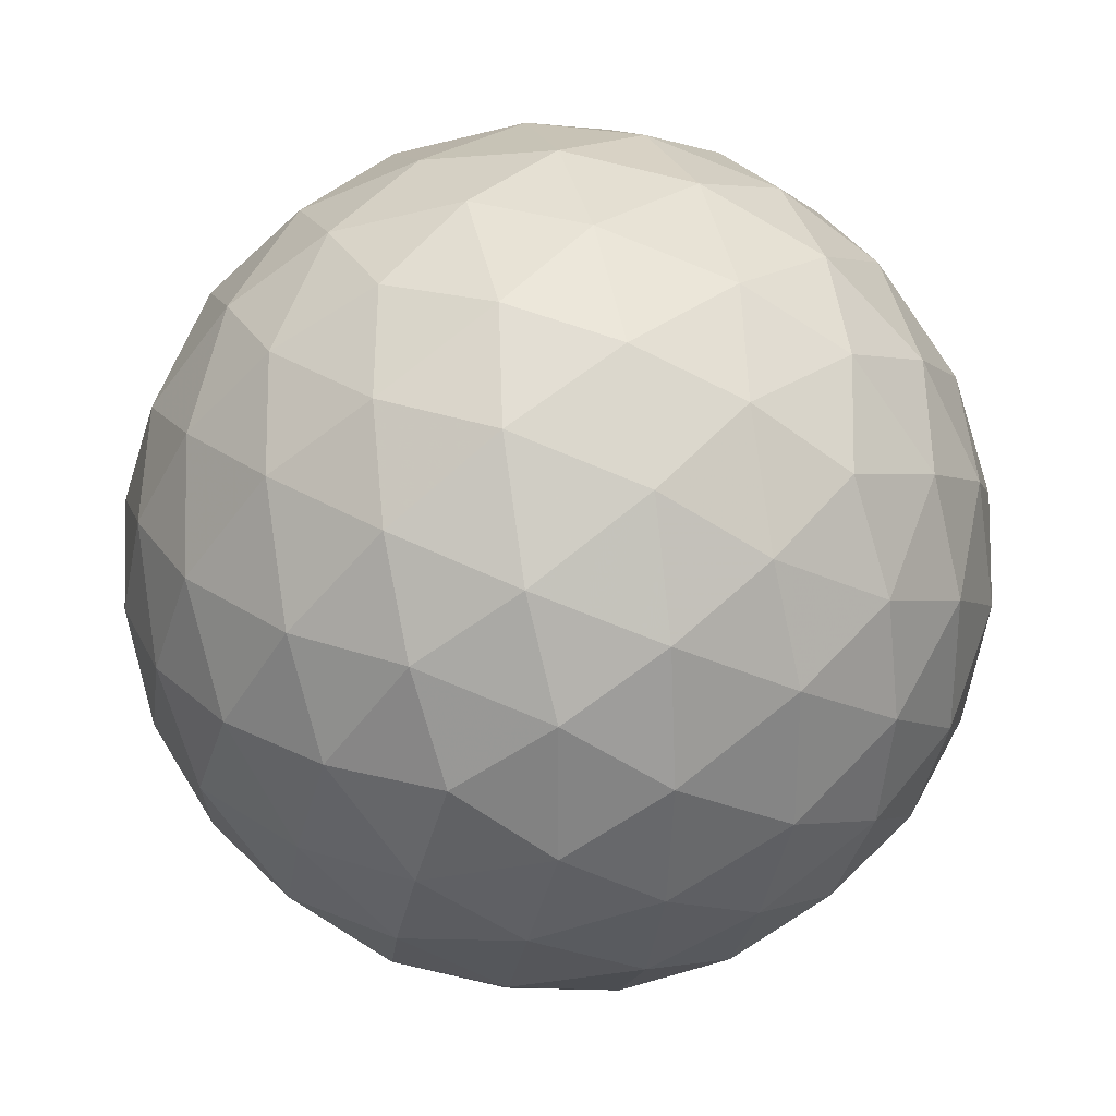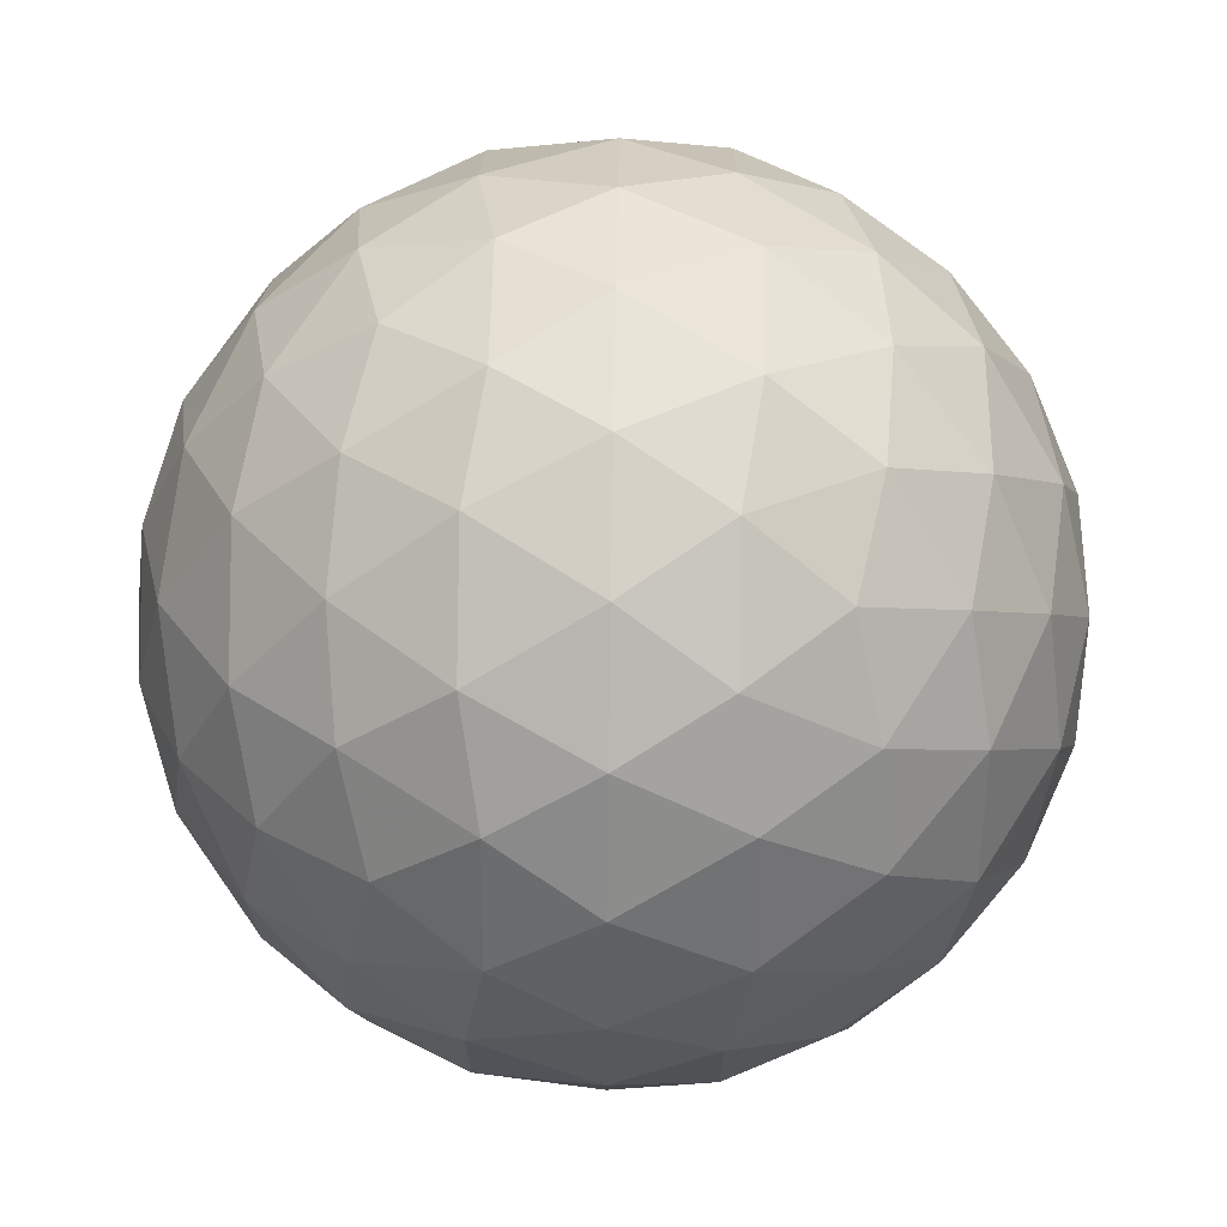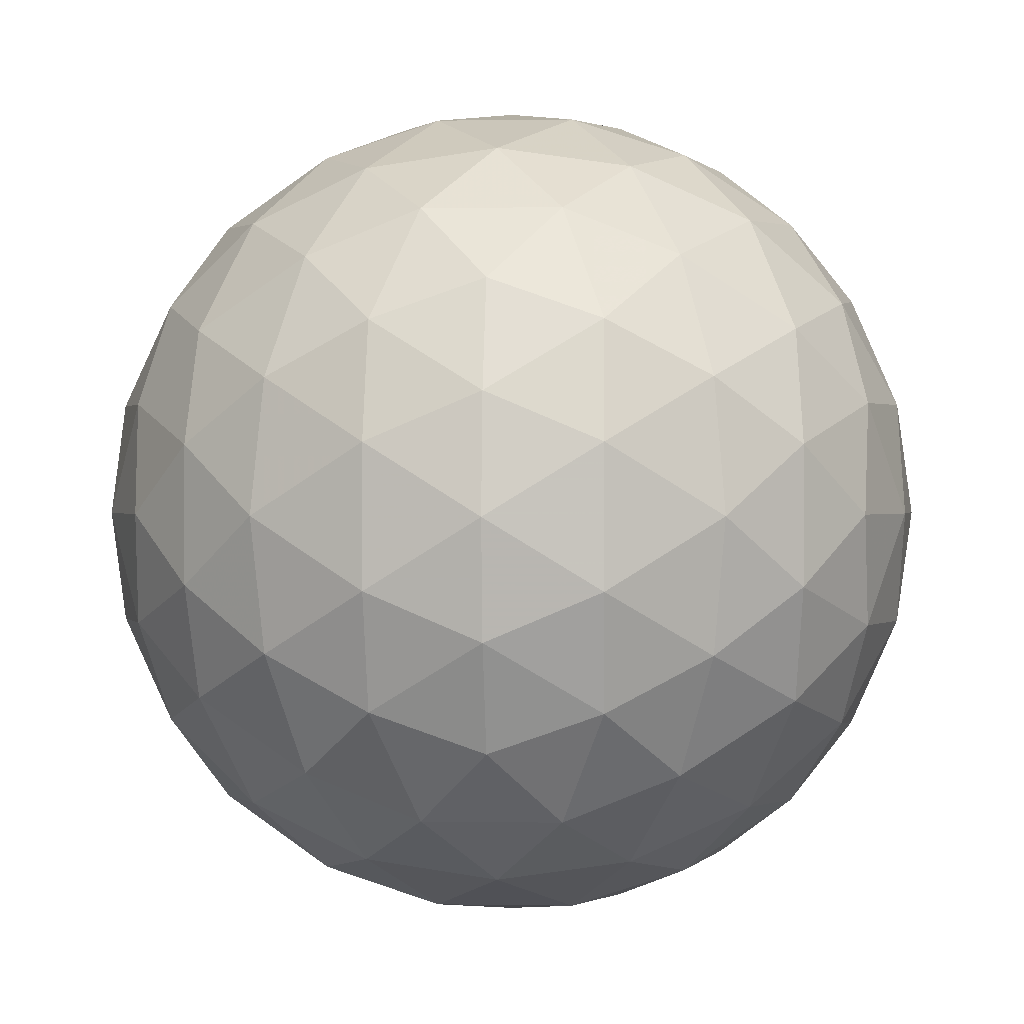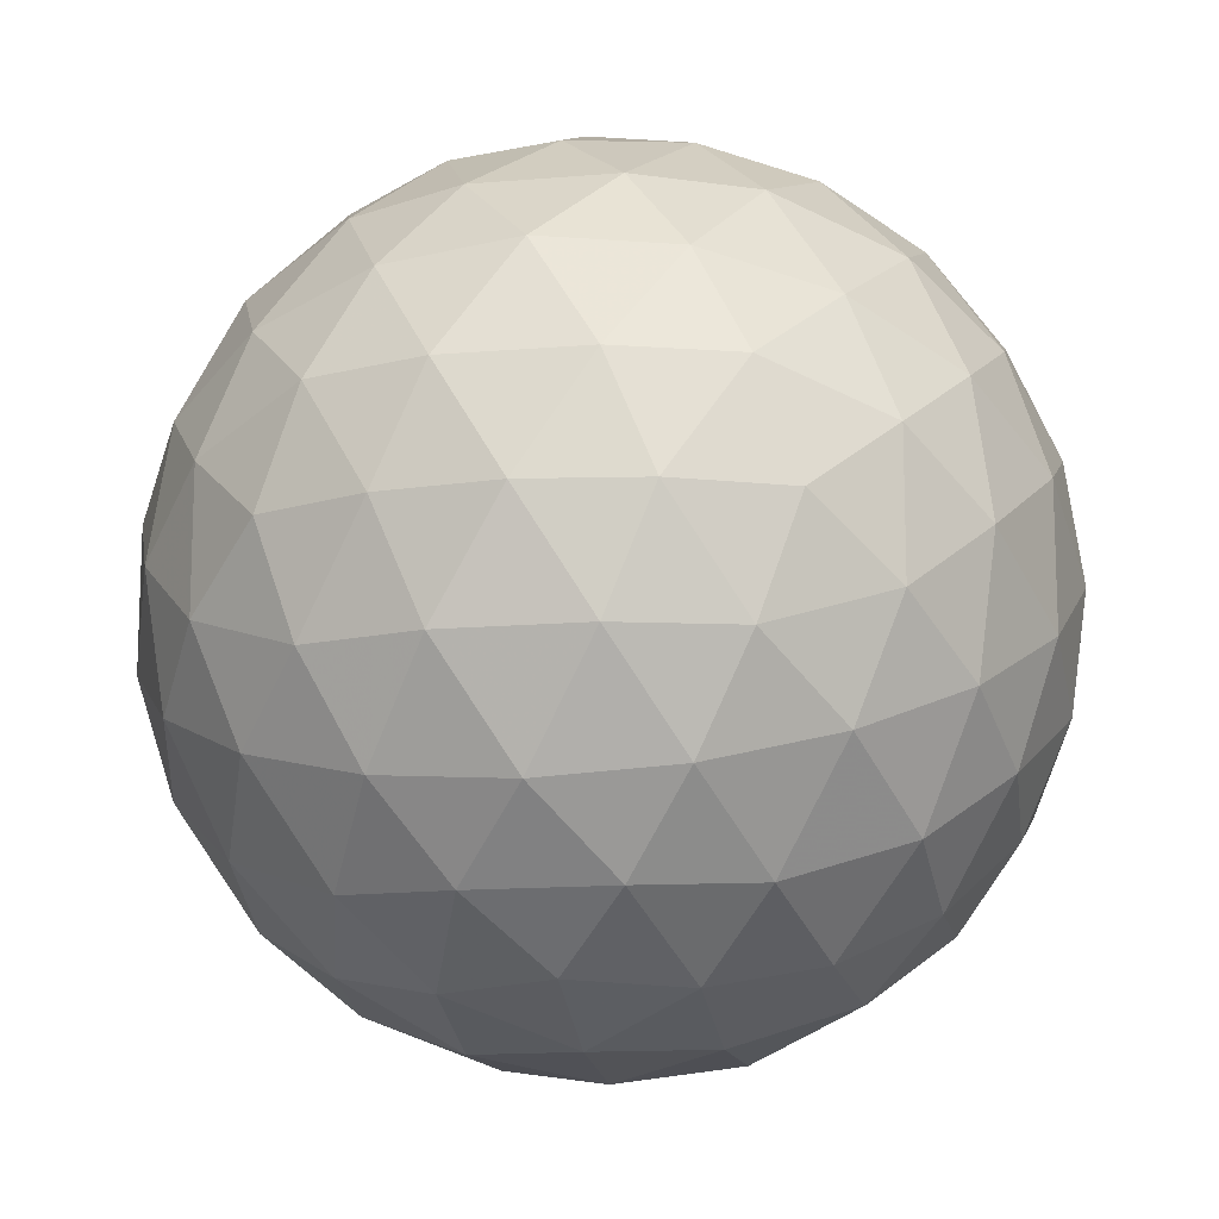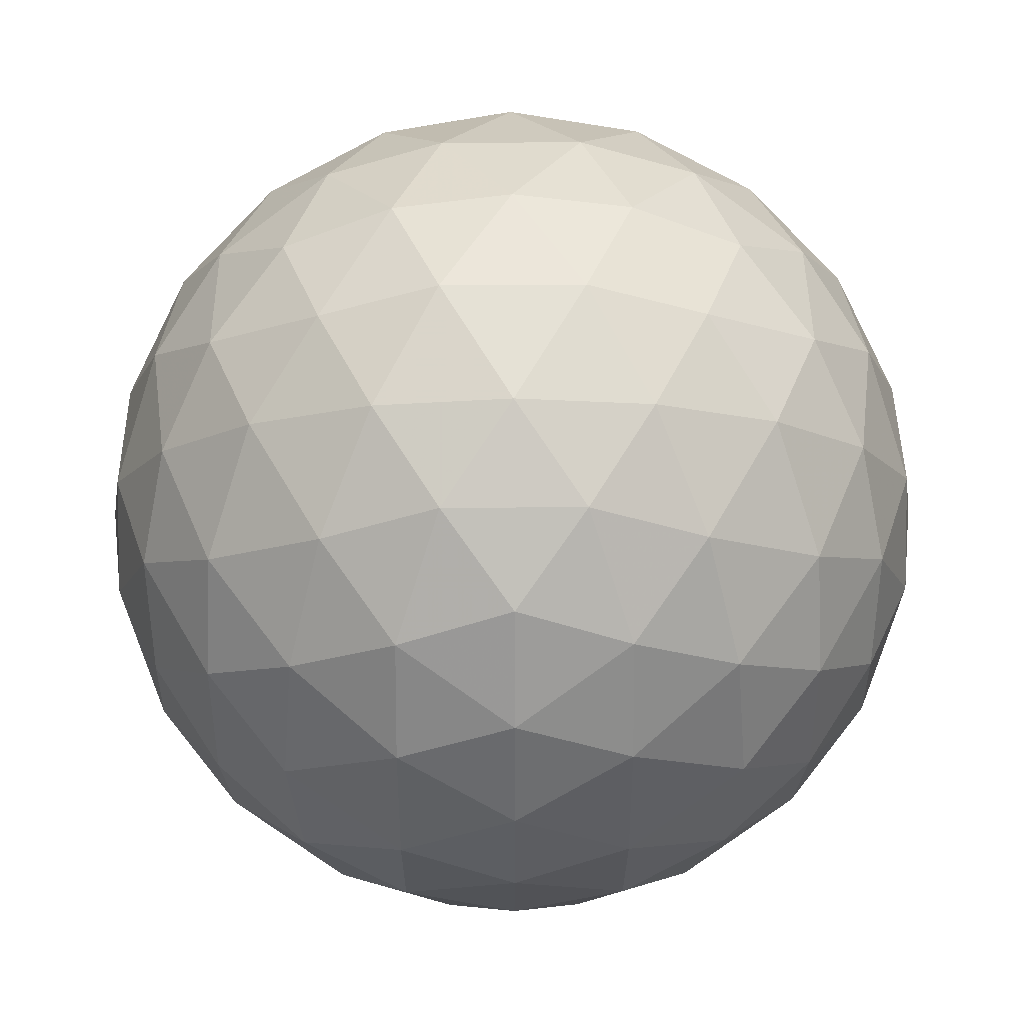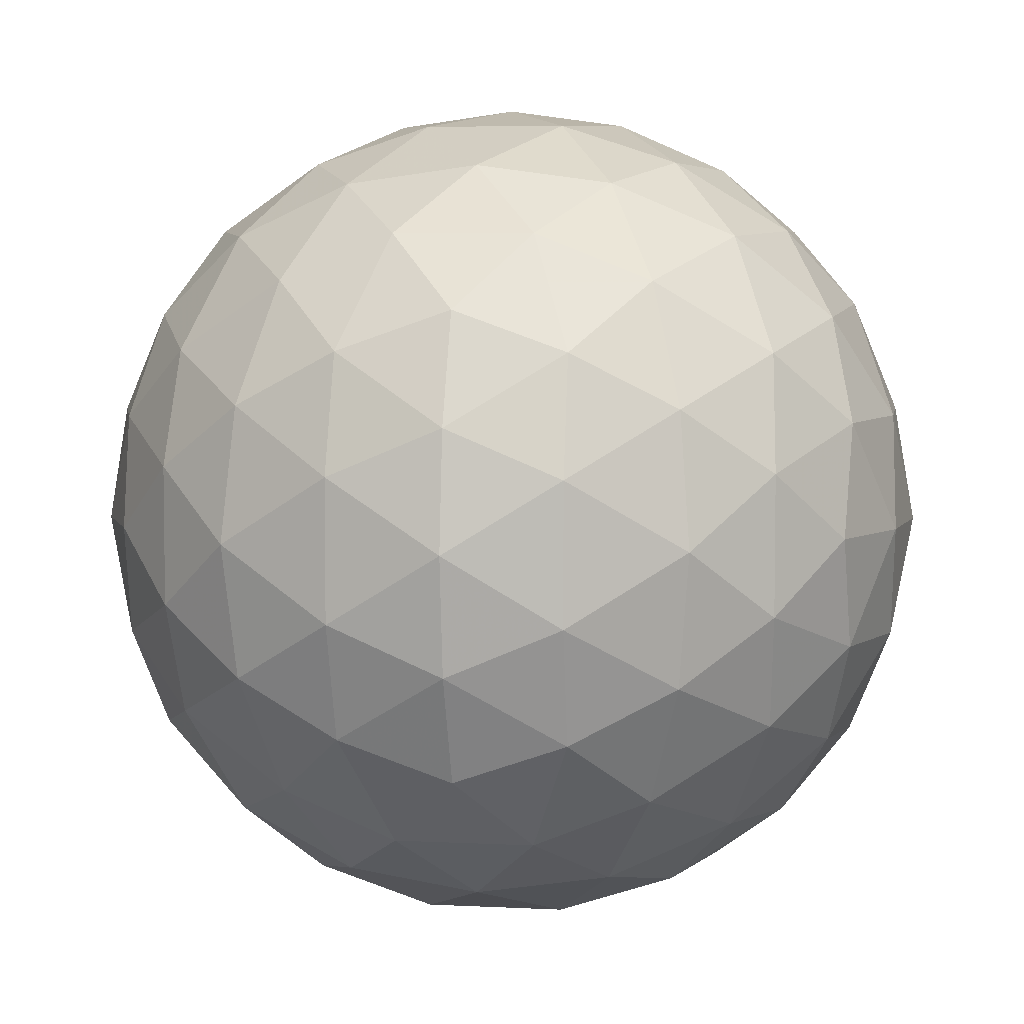
<metadata>
{"format":"obj","ext":"obj","renderer":"f3d","projection":"perspective","resolution":1024,"background":"white","views":[{"elev":28.9,"azim":134.6,"up":"+Y"},{"elev":70.8,"azim":122.6,"up":"+Z"},{"elev":0.6,"azim":-176.2,"up":"+Y"},{"elev":-14.0,"azim":-169.3,"up":"+Z"},{"elev":44.1,"azim":89.6,"up":"+Z"},{"elev":5.5,"azim":-81.0,"up":"+Z"}]}
</metadata>
<code>
v 71.48 109.3 280
v 72.88 109.3 280
v 71.48 107 280
v 72.88 107 280
v 72.18 107.5 281.1
v 72.18 108.9 281.1
v 72.18 107.5 278.9
v 72.18 108.9 278.9
v 73.31 108.2 279.3
v 73.31 108.2 280.7
v 71.05 108.2 279.3
v 71.05 108.2 280.7
v 72.18 109.5 280
v 72.18 106.8 280
v 71.77 107.1 280.7
v 72.59 107.1 280.7
v 71.77 109.2 280.7
v 72.59 109.2 280.7
v 72.18 108.2 281.3
v 71.77 107.1 279.3
v 72.59 107.1 279.3
v 71.77 109.2 279.3
v 72.59 109.2 279.3
v 72.18 108.2 278.7
v 73.25 108.8 279.6
v 73.25 107.5 279.6
v 72.84 107.8 278.9
v 72.84 108.6 278.9
v 73.25 108.8 280.4
v 73.25 107.5 280.4
v 72.84 107.8 281.1
v 72.84 108.6 281.1
v 73.51 108.2 280
v 71.1 108.8 279.6
v 71.1 107.5 279.6
v 71.51 107.8 278.9
v 71.51 108.6 278.9
v 71.1 108.8 280.4
v 71.1 107.5 280.4
v 71.51 107.8 281.1
v 71.51 108.6 281.1
v 70.85 108.2 280
v 71.81 109.4 280
v 72.54 109.4 280
v 71.81 106.9 280
v 72.54 106.9 280
v 71.6 107 280.3
v 71.96 107.2 280.9
v 71.96 106.9 280.3
v 72.75 107 280.3
v 72.39 107.2 280.9
v 72.39 106.9 280.3
v 72.18 107 280.7
v 71.6 109.3 280.3
v 71.96 109.1 280.9
v 71.96 109.4 280.3
v 72.75 109.3 280.3
v 72.39 109.1 280.9
v 72.39 109.4 280.3
v 72.18 109.3 280.7
v 72.18 107.8 281.3
v 72.18 108.5 281.3
v 71.6 107 279.7
v 71.96 107.2 279.1
v 71.96 106.9 279.6
v 72.75 107 279.7
v 72.39 107.2 279.1
v 72.39 106.9 279.6
v 72.18 107 279.3
v 71.6 109.3 279.7
v 71.96 109.1 279.1
v 71.96 109.4 279.6
v 72.75 109.3 279.7
v 72.39 109.1 279.1
v 72.39 109.4 279.6
v 72.18 109.3 279.3
v 72.18 107.8 278.7
v 72.18 108.5 278.7
v 73.1 109.1 279.8
v 73.32 108.5 279.4
v 72.96 109.1 279.4
v 73.1 107.2 279.8
v 73.32 107.8 279.4
v 72.96 107.2 279.4
v 72.52 107.6 278.9
v 73.11 108 279.1
v 72.74 107.4 279.1
v 72.53 107.9 278.7
v 73.09 107.6 279.2
v 72.52 108.7 278.9
v 73.11 108.4 279.1
v 72.74 108.9 279.1
v 72.53 108.4 278.7
v 73.09 108.7 279.2
v 72.88 108.2 278.9
v 73.1 109.1 280.2
v 73.32 108.5 280.6
v 72.96 109.1 280.6
v 73.31 108.9 280
v 73.1 107.2 280.2
v 73.32 107.8 280.6
v 72.96 107.2 280.6
v 73.31 107.5 280
v 72.52 107.6 281.1
v 73.11 108 280.9
v 72.74 107.4 280.9
v 72.53 107.9 281.3
v 73.09 107.6 280.8
v 72.52 108.7 281.1
v 73.11 108.4 280.9
v 72.74 108.9 280.9
v 72.53 108.4 281.3
v 73.09 108.7 280.8
v 72.88 108.2 281.1
v 73.46 108.2 279.6
v 73.46 108.2 280.4
v 73.44 108.5 279.8
v 73.44 107.8 279.8
v 73.44 108.5 280.2
v 73.44 107.8 280.2
v 71.26 109.1 279.8
v 71.03 108.5 279.4
v 71.4 109.1 279.4
v 71.26 107.2 279.8
v 71.03 107.8 279.4
v 71.4 107.2 279.4
v 71.83 107.6 278.9
v 71.24 108 279.1
v 71.61 107.4 279.1
v 71.83 107.9 278.7
v 71.26 107.6 279.2
v 71.83 108.7 278.9
v 71.24 108.4 279.1
v 71.61 108.9 279.1
v 71.83 108.4 278.7
v 71.26 108.7 279.2
v 71.48 108.2 278.9
v 71.26 109.1 280.2
v 71.03 108.5 280.6
v 71.4 109.1 280.6
v 71.05 108.9 280
v 71.26 107.2 280.2
v 71.03 107.8 280.6
v 71.4 107.2 280.6
v 71.05 107.5 280
v 71.83 107.6 281.1
v 71.24 108 280.9
v 71.61 107.4 280.9
v 71.83 107.9 281.3
v 71.26 107.6 280.8
v 71.83 108.7 281.1
v 71.24 108.4 280.9
v 71.61 108.9 280.9
v 71.83 108.4 281.3
v 71.26 108.7 280.8
v 71.48 108.2 281.1
v 70.9 108.2 279.6
v 70.9 108.2 280.4
v 70.91 108.5 279.8
v 70.91 107.8 279.8
v 70.91 108.5 280.2
v 70.91 107.8 280.2
f 1 138 54
f 138 38 140
f 54 140 17
f 138 140 54
f 38 139 155
f 139 12 152
f 155 152 41
f 139 152 155
f 17 153 55
f 153 41 151
f 55 151 6
f 153 151 55
f 38 155 140
f 155 41 153
f 140 153 17
f 155 153 140
f 1 54 43
f 54 17 56
f 43 56 13
f 54 56 43
f 17 55 60
f 55 6 58
f 60 58 18
f 55 58 60
f 13 59 44
f 59 18 57
f 44 57 2
f 59 57 44
f 17 60 56
f 60 18 59
f 56 59 13
f 60 59 56
f 1 43 70
f 43 13 72
f 70 72 22
f 43 72 70
f 13 44 75
f 44 2 73
f 75 73 23
f 44 73 75
f 22 76 71
f 76 23 74
f 71 74 8
f 76 74 71
f 13 75 72
f 75 23 76
f 72 76 22
f 75 76 72
f 1 70 121
f 70 22 123
f 121 123 34
f 70 123 121
f 22 71 134
f 71 8 132
f 134 132 37
f 71 132 134
f 34 136 122
f 136 37 133
f 122 133 11
f 136 133 122
f 22 134 123
f 134 37 136
f 123 136 34
f 134 136 123
f 1 121 138
f 121 34 141
f 138 141 38
f 121 141 138
f 34 122 159
f 122 11 157
f 159 157 42
f 122 157 159
f 38 161 139
f 161 42 158
f 139 158 12
f 161 158 139
f 34 159 141
f 159 42 161
f 141 161 38
f 159 161 141
f 2 57 96
f 57 18 98
f 96 98 29
f 57 98 96
f 18 58 111
f 58 6 109
f 111 109 32
f 58 109 111
f 29 113 97
f 113 32 110
f 97 110 10
f 113 110 97
f 18 111 98
f 111 32 113
f 98 113 29
f 111 113 98
f 6 151 62
f 151 41 154
f 62 154 19
f 151 154 62
f 41 152 156
f 152 12 147
f 156 147 40
f 152 147 156
f 19 149 61
f 149 40 146
f 61 146 5
f 149 146 61
f 41 156 154
f 156 40 149
f 154 149 19
f 156 149 154
f 12 158 143
f 158 42 162
f 143 162 39
f 158 162 143
f 42 157 160
f 157 11 125
f 160 125 35
f 157 125 160
f 39 145 142
f 145 35 124
f 142 124 3
f 145 124 142
f 42 160 162
f 160 35 145
f 162 145 39
f 160 145 162
f 11 133 128
f 133 37 137
f 128 137 36
f 133 137 128
f 37 132 135
f 132 8 78
f 135 78 24
f 132 78 135
f 36 130 127
f 130 24 77
f 127 77 7
f 130 77 127
f 37 135 137
f 135 24 130
f 137 130 36
f 135 130 137
f 8 74 90
f 74 23 92
f 90 92 28
f 74 92 90
f 23 73 81
f 73 2 79
f 81 79 25
f 73 79 81
f 28 94 91
f 94 25 80
f 91 80 9
f 94 80 91
f 23 81 92
f 81 25 94
f 92 94 28
f 81 94 92
f 4 100 50
f 100 30 102
f 50 102 16
f 100 102 50
f 30 101 108
f 101 10 105
f 108 105 31
f 101 105 108
f 16 106 51
f 106 31 104
f 51 104 5
f 106 104 51
f 30 108 102
f 108 31 106
f 102 106 16
f 108 106 102
f 4 50 46
f 50 16 52
f 46 52 14
f 50 52 46
f 16 51 53
f 51 5 48
f 53 48 15
f 51 48 53
f 14 49 45
f 49 15 47
f 45 47 3
f 49 47 45
f 16 53 52
f 53 15 49
f 52 49 14
f 53 49 52
f 4 46 66
f 46 14 68
f 66 68 21
f 46 68 66
f 14 45 65
f 45 3 63
f 65 63 20
f 45 63 65
f 21 69 67
f 69 20 64
f 67 64 7
f 69 64 67
f 14 65 68
f 65 20 69
f 68 69 21
f 65 69 68
f 4 66 82
f 66 21 84
f 82 84 26
f 66 84 82
f 21 67 87
f 67 7 85
f 87 85 27
f 67 85 87
f 26 89 83
f 89 27 86
f 83 86 9
f 89 86 83
f 21 87 84
f 87 27 89
f 84 89 26
f 87 89 84
f 4 82 100
f 82 26 103
f 100 103 30
f 82 103 100
f 26 83 118
f 83 9 115
f 118 115 33
f 83 115 118
f 30 120 101
f 120 33 116
f 101 116 10
f 120 116 101
f 26 118 103
f 118 33 120
f 103 120 30
f 118 120 103
f 5 104 61
f 104 31 107
f 61 107 19
f 104 107 61
f 31 105 114
f 105 10 110
f 114 110 32
f 105 110 114
f 19 112 62
f 112 32 109
f 62 109 6
f 112 109 62
f 31 114 107
f 114 32 112
f 107 112 19
f 114 112 107
f 3 47 142
f 47 15 144
f 142 144 39
f 47 144 142
f 15 48 148
f 48 5 146
f 148 146 40
f 48 146 148
f 39 150 143
f 150 40 147
f 143 147 12
f 150 147 143
f 15 148 144
f 148 40 150
f 144 150 39
f 148 150 144
f 7 64 127
f 64 20 129
f 127 129 36
f 64 129 127
f 20 63 126
f 63 3 124
f 126 124 35
f 63 124 126
f 36 131 128
f 131 35 125
f 128 125 11
f 131 125 128
f 20 126 129
f 126 35 131
f 129 131 36
f 126 131 129
f 9 86 91
f 86 27 95
f 91 95 28
f 86 95 91
f 27 85 88
f 85 7 77
f 88 77 24
f 85 77 88
f 28 93 90
f 93 24 78
f 90 78 8
f 93 78 90
f 27 88 95
f 88 24 93
f 95 93 28
f 88 93 95
f 10 116 97
f 116 33 119
f 97 119 29
f 116 119 97
f 33 115 117
f 115 9 80
f 117 80 25
f 115 80 117
f 29 99 96
f 99 25 79
f 96 79 2
f 99 79 96
f 33 117 119
f 117 25 99
f 119 99 29
f 117 99 119

</code>
